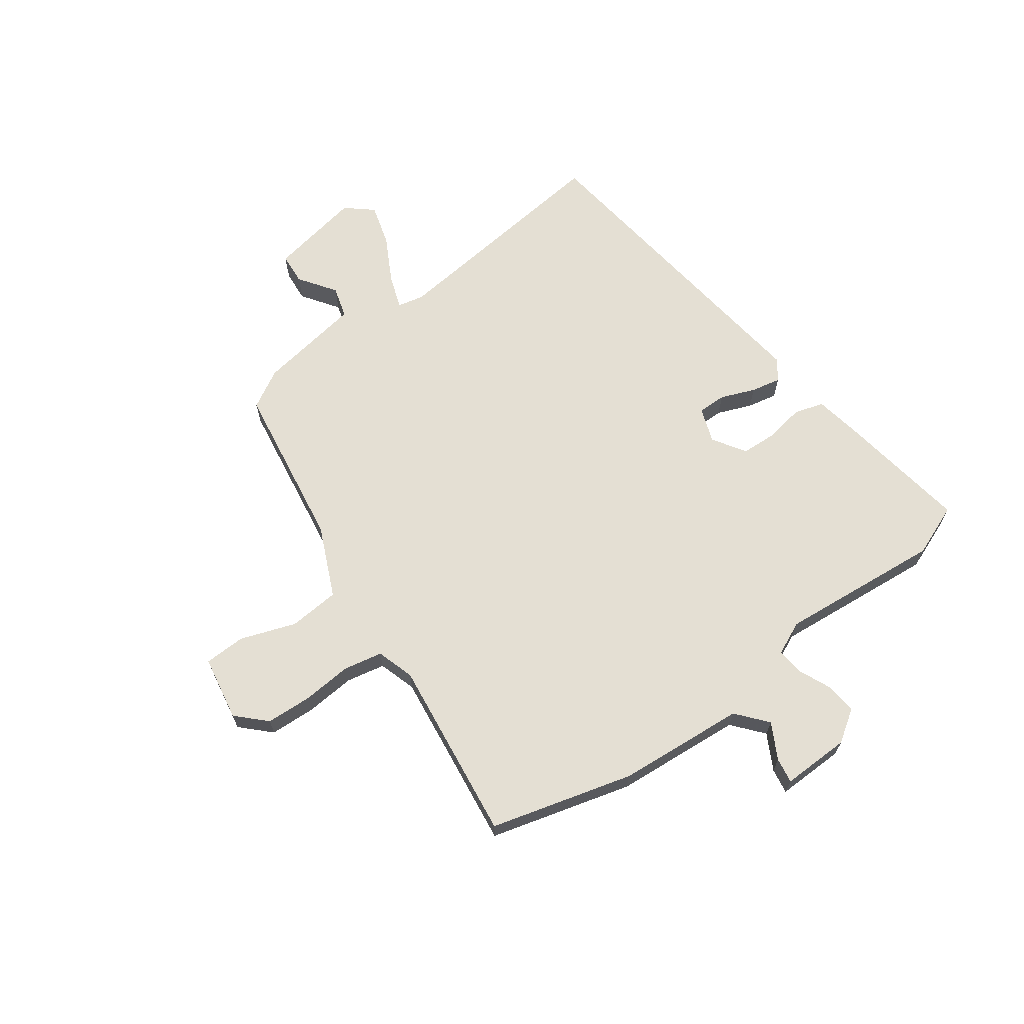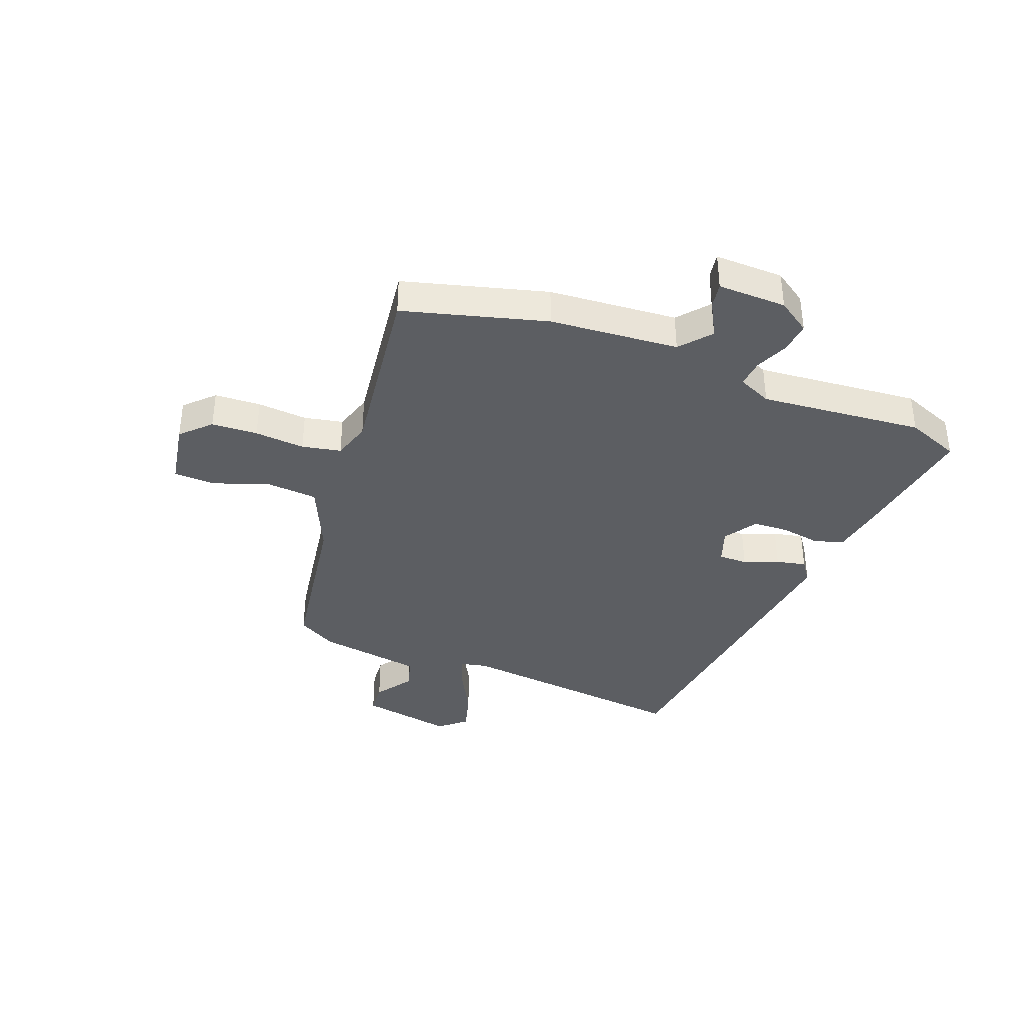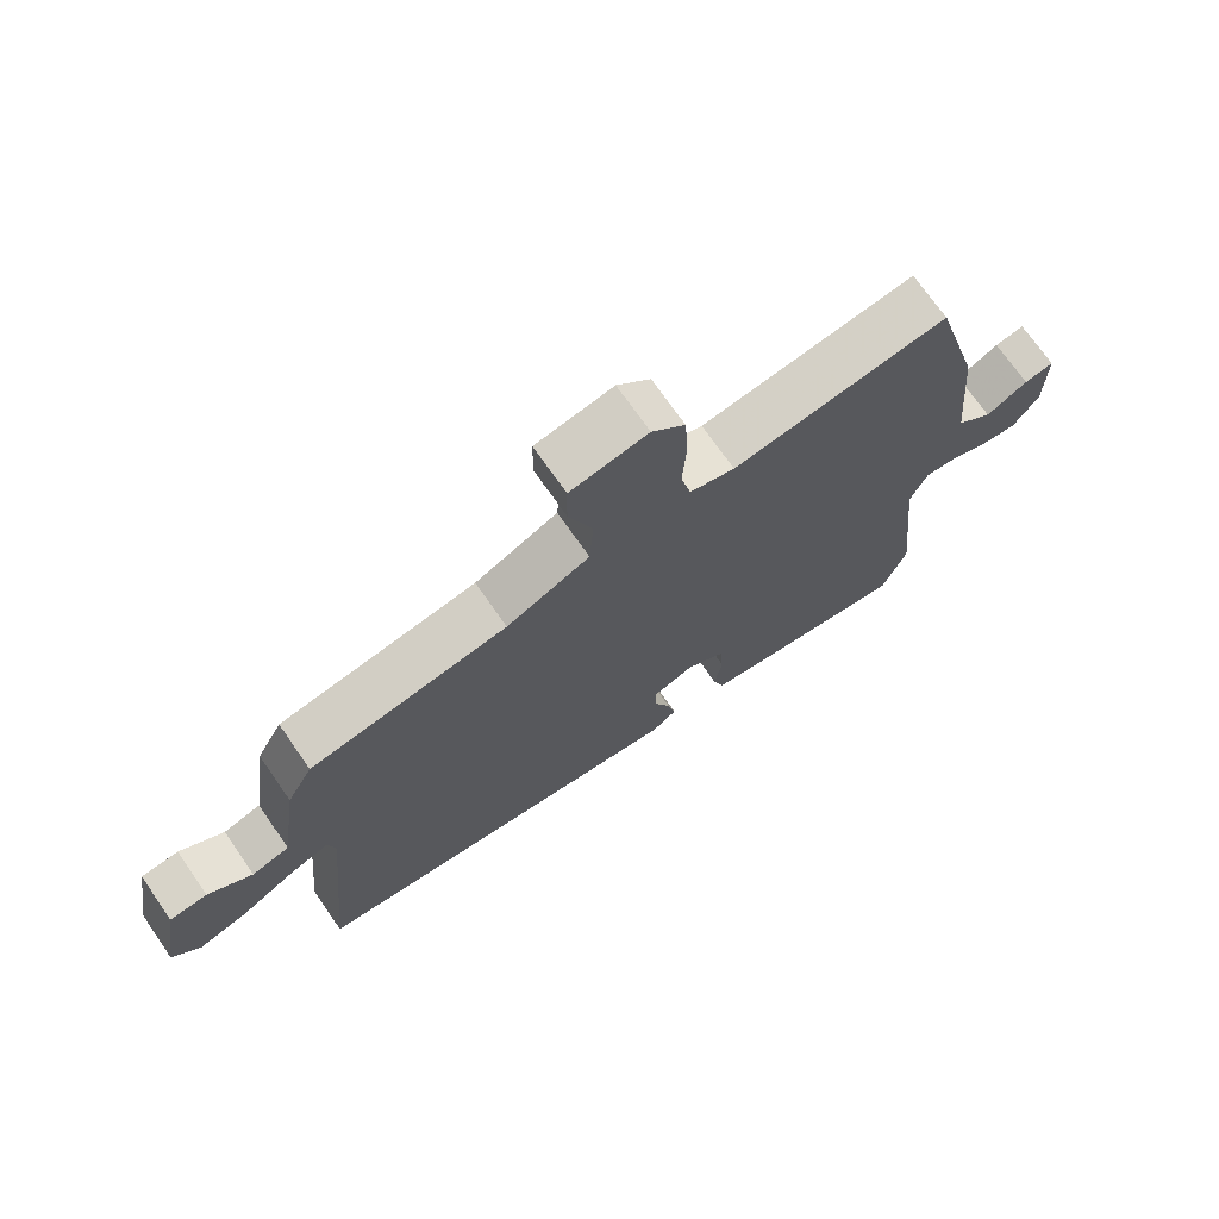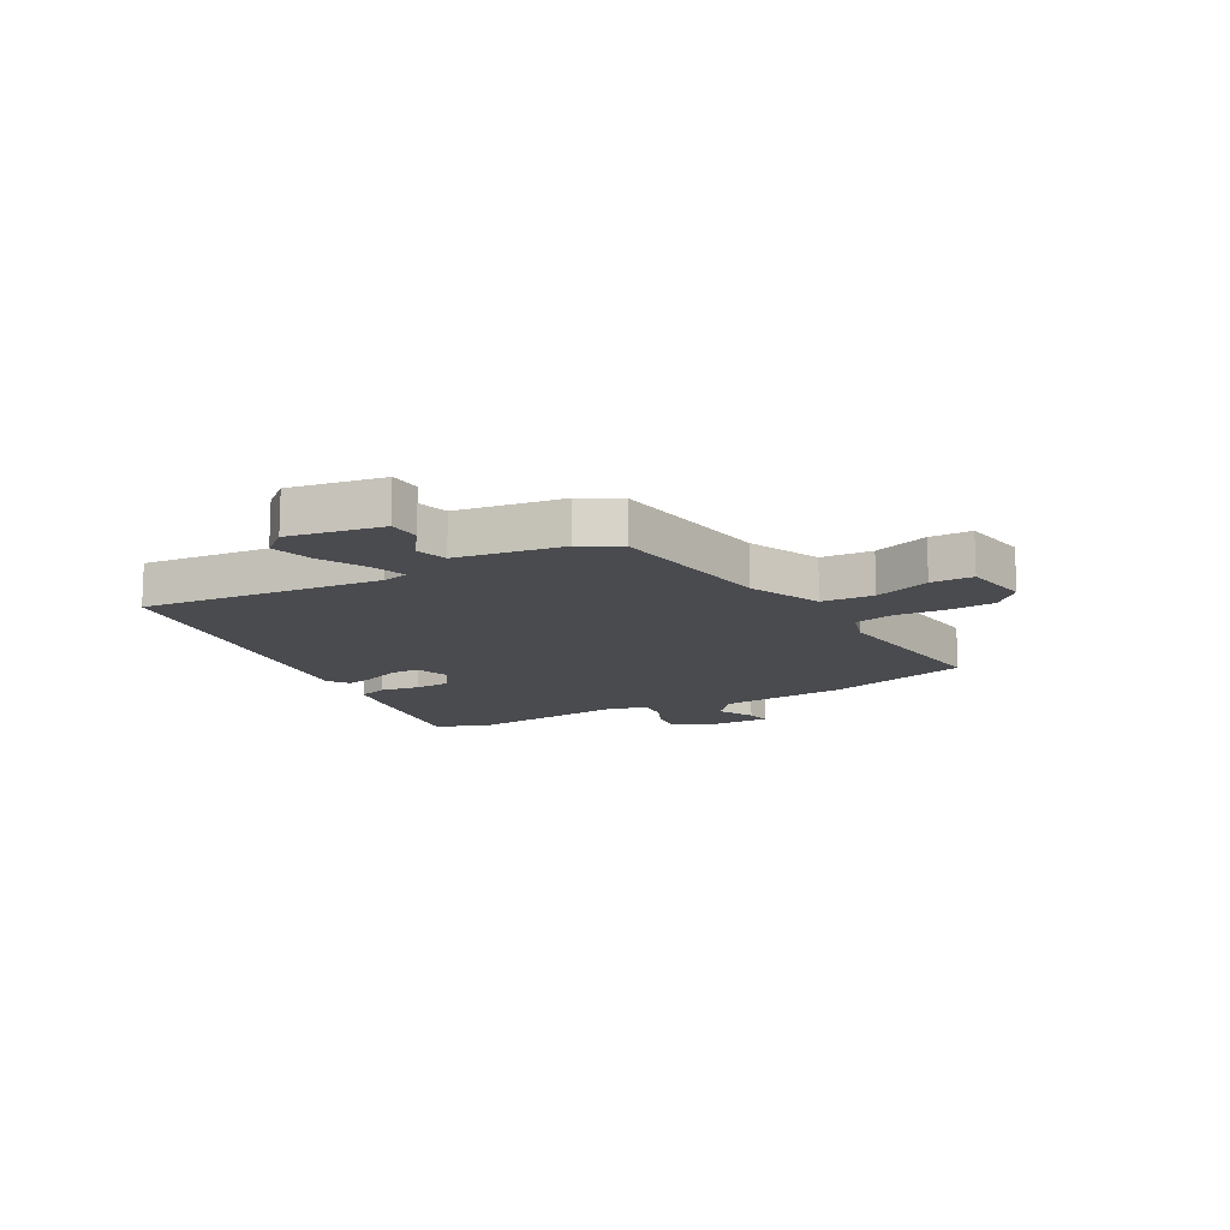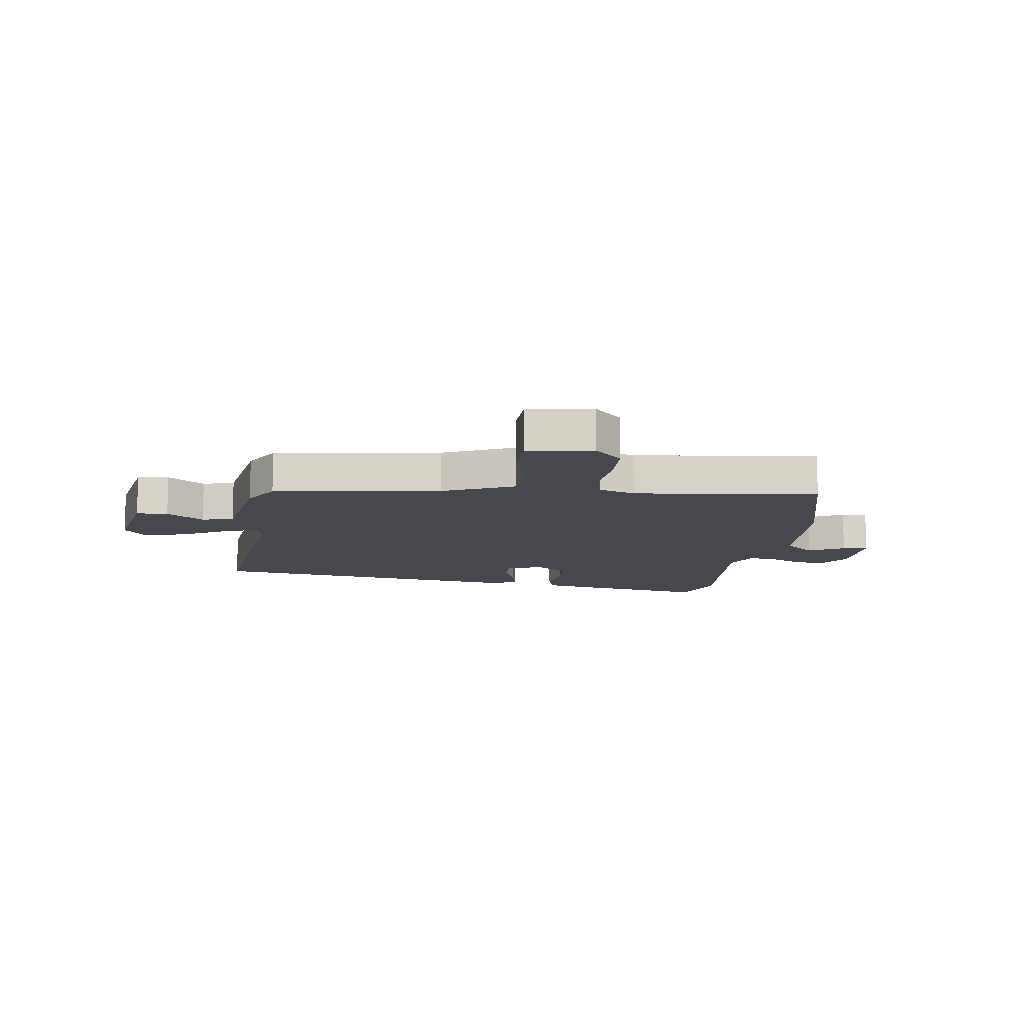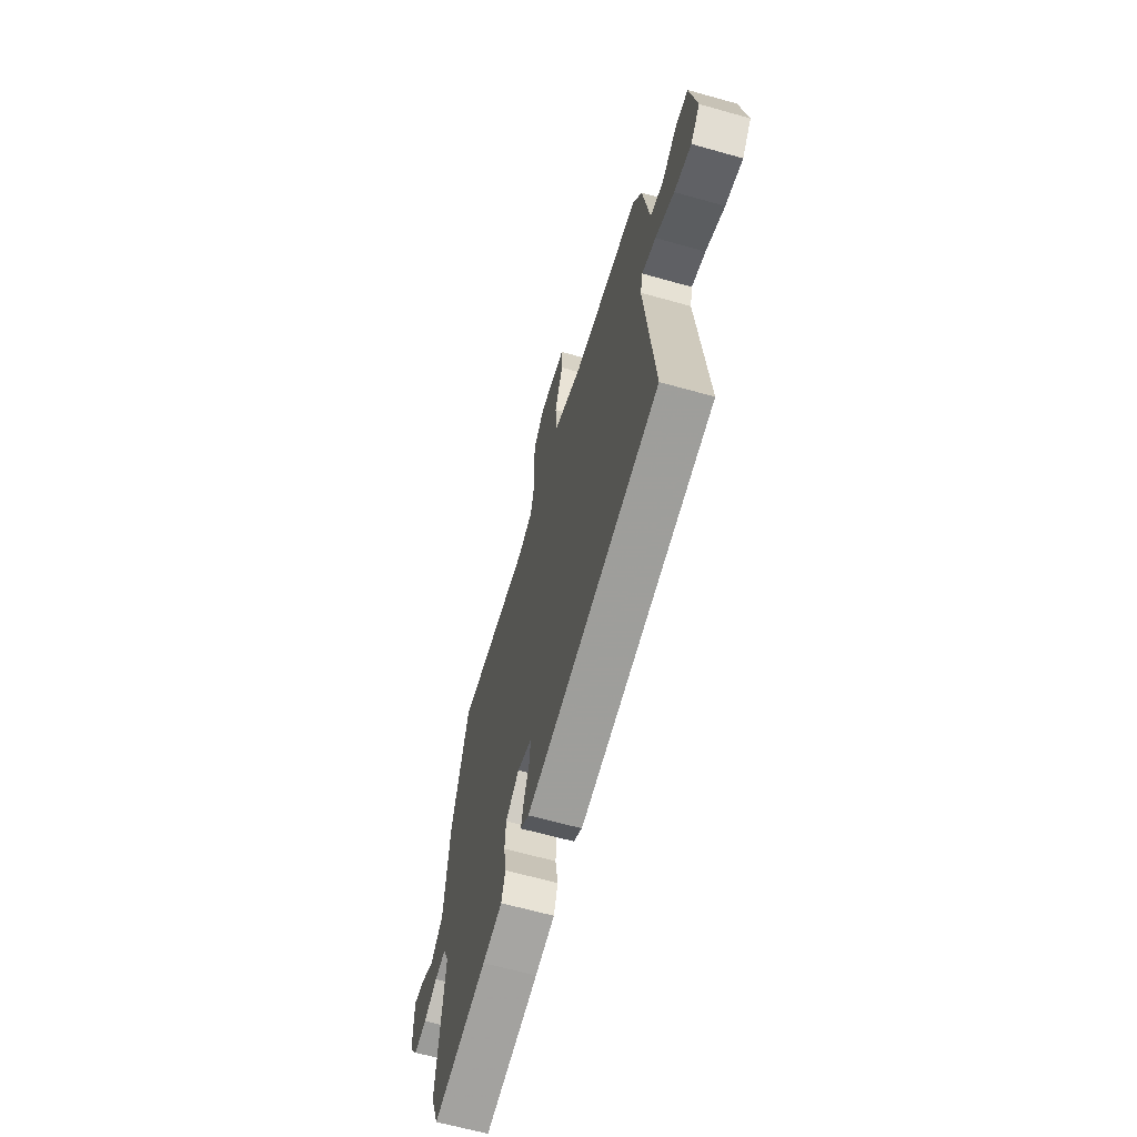
<metadata>
{"format":"obj","ext":"obj","renderer":"f3d","projection":"perspective","resolution":1024,"background":"white","views":[{"elev":66.5,"azim":53.3,"up":"+Y"},{"elev":-37.7,"azim":68.3,"up":"+Y"},{"elev":71.6,"azim":-34.8,"up":"+Z"},{"elev":-13.7,"azim":-61.6,"up":"+Y"},{"elev":-11.8,"azim":-9.0,"up":"+Y"},{"elev":-64.4,"azim":-105.8,"up":"+Z"}]}
</metadata>
<code>
v -0.538 0.07 -0.398
v -0.498 0.07 0.023
v -0.509 0.07 0.07
v -0.569 0.07 0.048
v -0.65 0.07 0.003
v -0.724 0.07 -0.019
v -0.765 0.07 0.028
v -0.737 0.07 0.194
v -0.681 0.07 0.199
v -0.615 0.07 0.154
v -0.559 0.07 0.171
v -0.532 0.07 0.359
v -0.494 0.07 0.428
v -0.198 0.07 0.477
v -0.073 0.07 0.535
v -0.067 0.07 0.626
v -0.103 0.07 0.724
v -0.102 0.07 0.798
v 0.014 0.07 0.82
v 0.064 0.07 0.771
v 0.069 0.07 0.689
v 0.063 0.07 0.6
v 0.078 0.07 0.531
v 0.146 0.07 0.511
v 0.471 0.07 0.556
v 0.543 0.07 0.303
v 0.564 0.07 0.075
v 0.619 0.07 0.03
v 0.682 0.07 0.065
v 0.727 0.07 0.073
v 0.726 0.07 -0.049
v 0.688 0.07 -0.107
v 0.633 0.07 -0.102
v 0.574 0.07 -0.077
v 0.525 0.07 -0.073
v 0.499 0.07 -0.133
v 0.529 0.07 -0.423
v 0.493 0.07 -0.518
v 0.258 0.07 -0.485
v 0.173 0.07 -0.471
v 0.156 0.07 -0.419
v 0.167 0.07 -0.349
v 0.163 0.07 -0.285
v 0.104 0.07 -0.248
v 0.042 0.07 -0.271
v 0.043 0.07 -0.322
v 0.068 0.07 -0.383
v 0.08 0.07 -0.436
v 0.043 0.07 -0.463
v -0.538 0 -0.398
v -0.498 0 0.023
v -0.509 0 0.07
v -0.569 0 0.048
v -0.65 0 0.003
v -0.724 0 -0.019
v -0.765 0 0.028
v -0.737 0 0.194
v -0.681 0 0.199
v -0.615 0 0.154
v -0.559 0 0.171
v -0.532 0 0.359
v -0.494 0 0.428
v -0.198 0 0.477
v -0.073 0 0.535
v -0.067 0 0.626
v -0.103 0 0.724
v -0.102 0 0.798
v 0.014 0 0.82
v 0.064 0 0.771
v 0.069 0 0.689
v 0.063 0 0.6
v 0.078 0 0.531
v 0.146 0 0.511
v 0.471 0 0.556
v 0.543 0 0.303
v 0.564 0 0.075
v 0.619 0 0.03
v 0.682 0 0.065
v 0.727 0 0.073
v 0.726 0 -0.049
v 0.688 0 -0.107
v 0.633 0 -0.102
v 0.574 0 -0.077
v 0.525 0 -0.073
v 0.499 0 -0.133
v 0.529 0 -0.423
v 0.493 0 -0.518
v 0.258 0 -0.485
v 0.173 0 -0.471
v 0.156 0 -0.419
v 0.167 0 -0.349
v 0.163 0 -0.285
v 0.104 0 -0.248
v 0.042 0 -0.271
v 0.043 0 -0.322
v 0.068 0 -0.383
v 0.08 0 -0.436
v 0.043 0 -0.463
f 49 1 2
f 48 49 2
f 47 48 2
f 46 47 2
f 45 46 2 3
f 44 45 3
f 40 41 42
f 39 40 42
f 38 39 42
f 37 38 42
f 36 37 42
f 35 36 42 43
f 32 33 34
f 31 32 34
f 30 31 34
f 29 30 34
f 28 29 34
f 27 28 34 35
f 35 43 44
f 27 35 44
f 26 27 44
f 25 26 44
f 24 25 44
f 20 21 22
f 19 20 22
f 18 19 22
f 17 18 22
f 16 17 22
f 15 16 22 23
f 24 44 3
f 23 24 3
f 15 23 3
f 14 15 3
f 8 9 10
f 7 8 10
f 6 7 10
f 5 6 10
f 4 5 10
f 4 10 11
f 12 13 14
f 11 12 14
f 4 11 14
f 3 4 14
f 51 50 98
f 51 98 97
f 51 97 96
f 51 96 95
f 52 51 95 94
f 52 94 93
f 91 90 89
f 91 89 88
f 91 88 87
f 91 87 86
f 91 86 85
f 92 91 85 84
f 83 82 81
f 83 81 80
f 83 80 79
f 83 79 78
f 83 78 77
f 84 83 77 76
f 93 92 84
f 93 84 76
f 93 76 75
f 93 75 74
f 93 74 73
f 71 70 69
f 71 69 68
f 71 68 67
f 71 67 66
f 71 66 65
f 72 71 65 64
f 52 93 73
f 52 73 72
f 52 72 64
f 52 64 63
f 59 58 57
f 59 57 56
f 59 56 55
f 59 55 54
f 59 54 53
f 60 59 53
f 63 62 61
f 63 61 60
f 63 60 53
f 63 53 52
f 1 50 51 2
f 2 51 52 3
f 3 52 53 4
f 4 53 54 5
f 5 54 55 6
f 6 55 56 7
f 7 56 57 8
f 8 57 58 9
f 9 58 59 10
f 10 59 60 11
f 11 60 61 12
f 12 61 62 13
f 13 62 63 14
f 14 63 64 15
f 15 64 65 16
f 16 65 66 17
f 17 66 67 18
f 18 67 68 19
f 19 68 69 20
f 20 69 70 21
f 21 70 71 22
f 22 71 72 23
f 23 72 73 24
f 24 73 74 25
f 25 74 75 26
f 26 75 76 27
f 27 76 77 28
f 28 77 78 29
f 29 78 79 30
f 30 79 80 31
f 31 80 81 32
f 32 81 82 33
f 33 82 83 34
f 34 83 84 35
f 35 84 85 36
f 36 85 86 37
f 37 86 87 38
f 38 87 88 39
f 39 88 89 40
f 40 89 90 41
f 41 90 91 42
f 42 91 92 43
f 43 92 93 44
f 44 93 94 45
f 45 94 95 46
f 46 95 96 47
f 47 96 97 48
f 48 97 98 49
f 49 98 50 1

</code>
